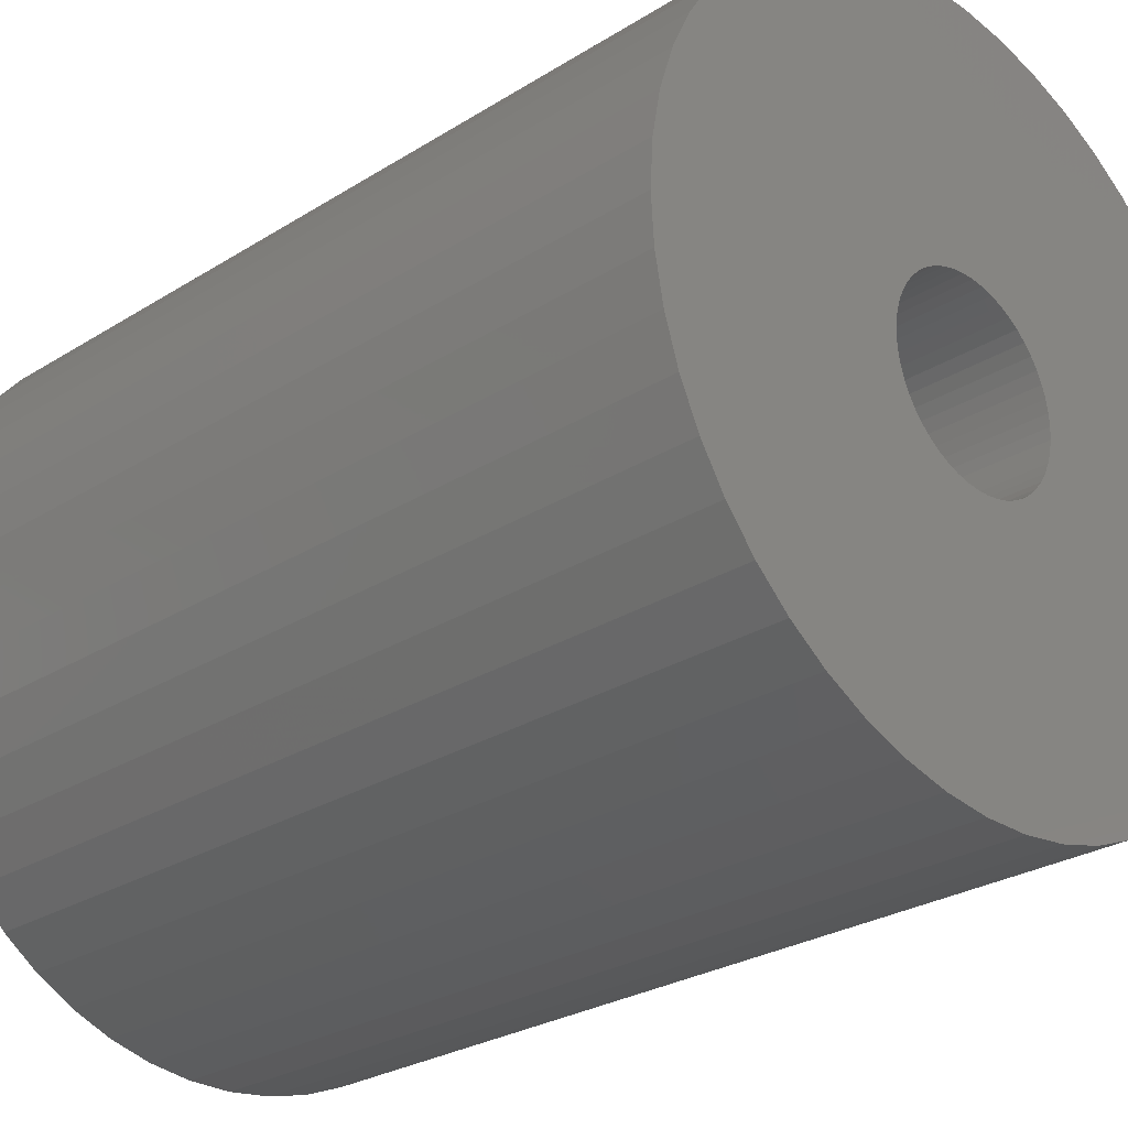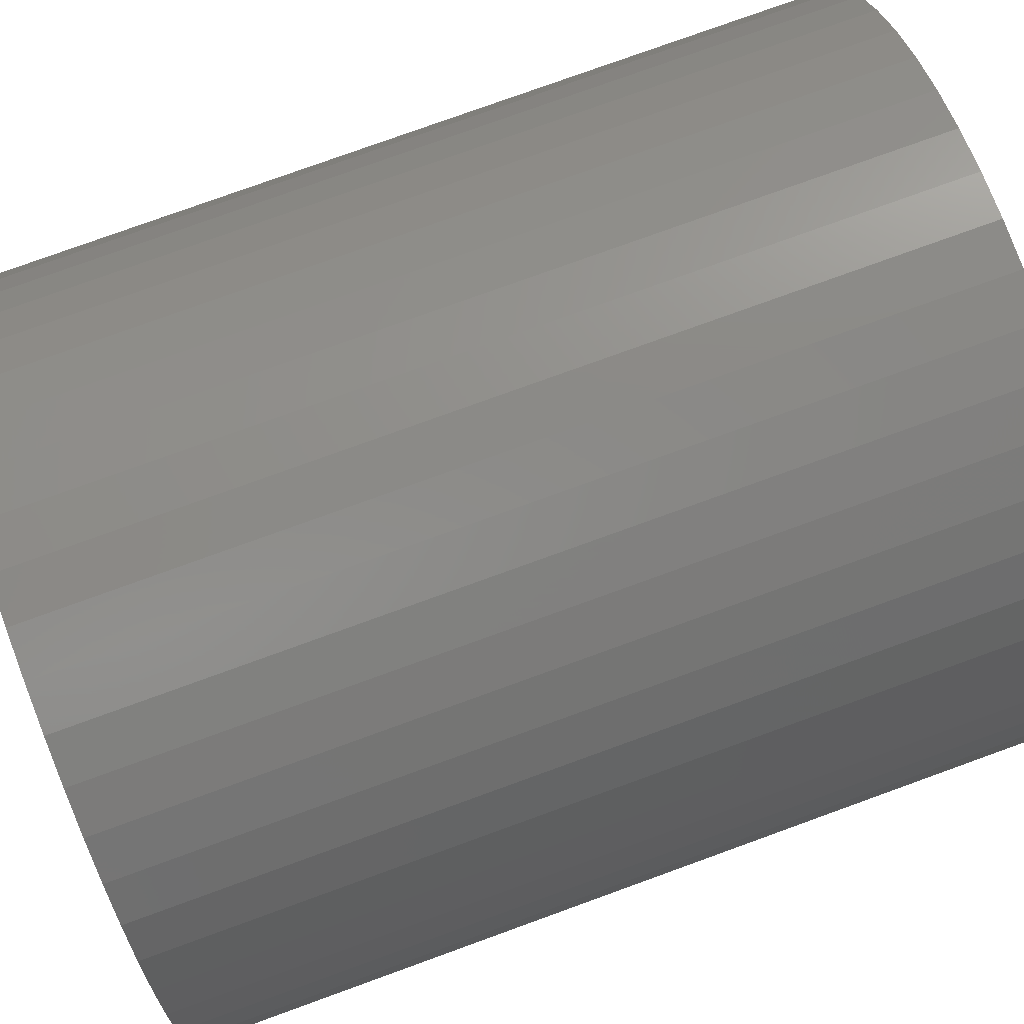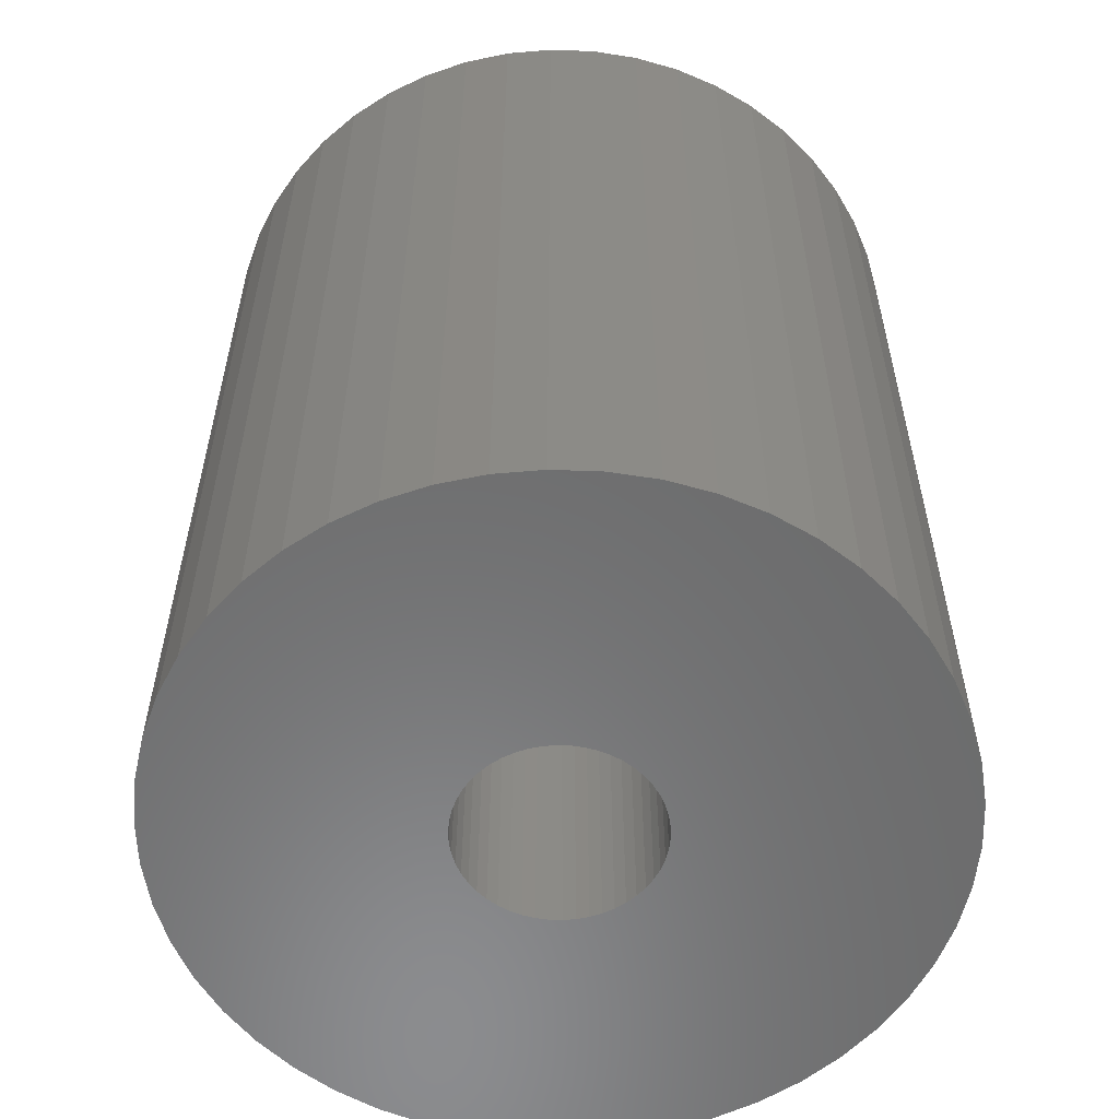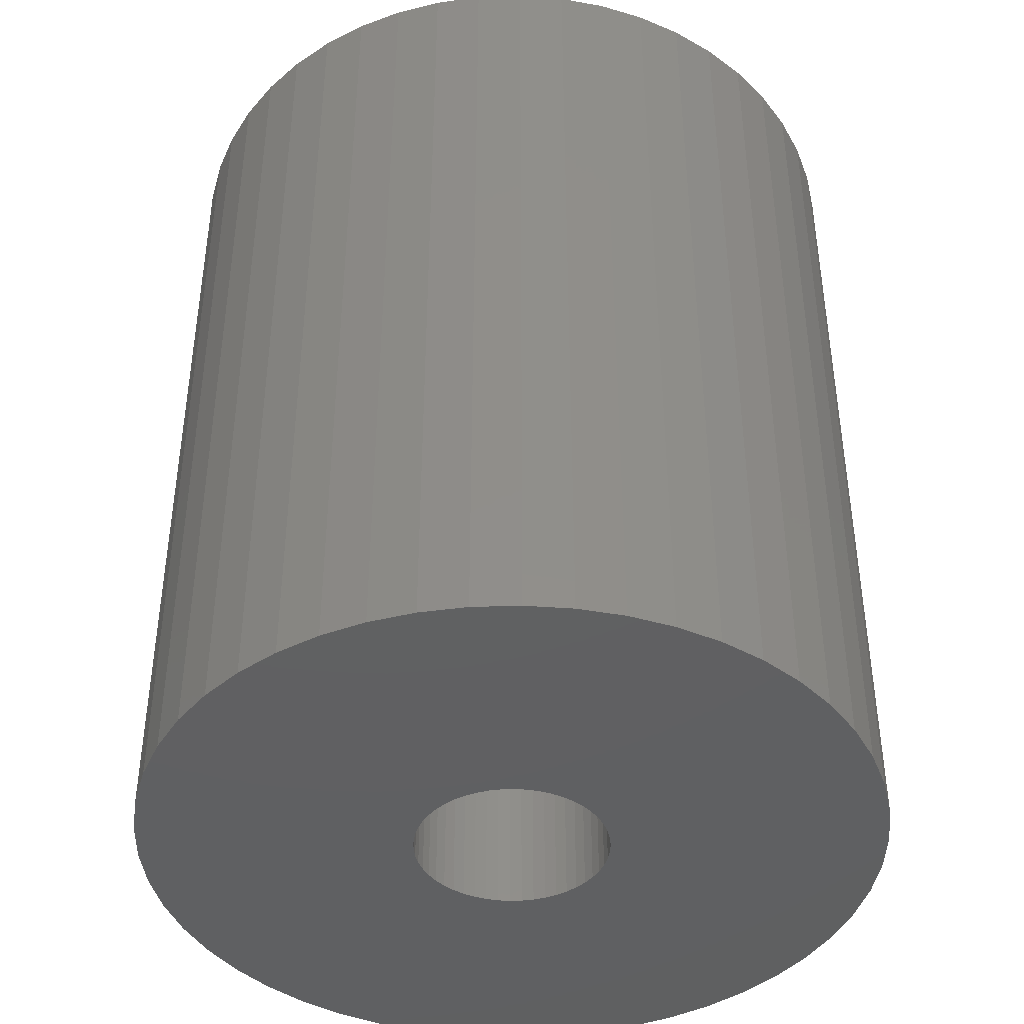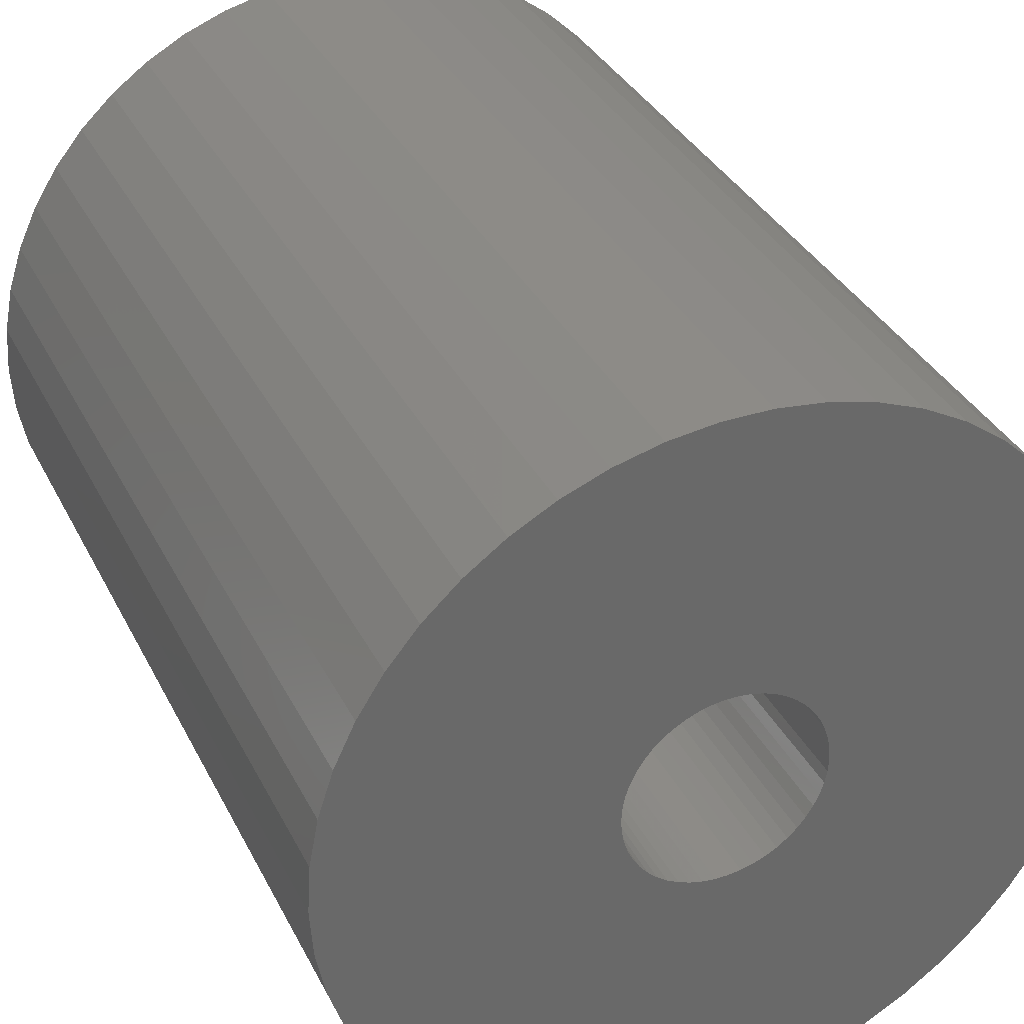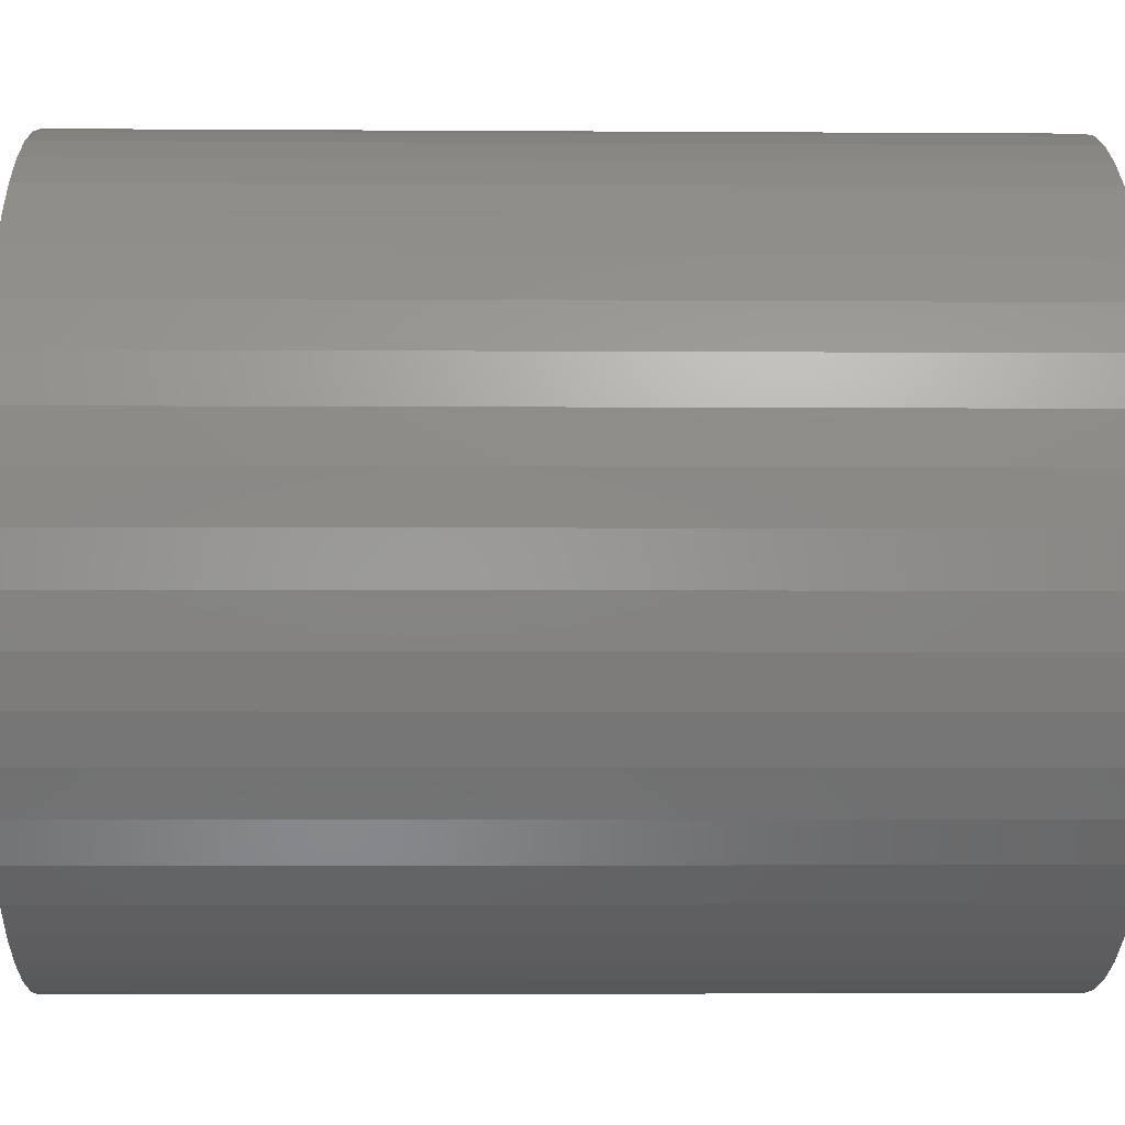
<metadata>
{"format":"stl","ext":"stl","renderer":"f3d","projection":"perspective","resolution":1024,"background":"white","views":[{"elev":-27.0,"azim":-45.8,"up":"+Y"},{"elev":78.2,"azim":70.1,"up":"+Y"},{"elev":-57.3,"azim":-23.7,"up":"+Z"},{"elev":-42.1,"azim":131.8,"up":"+Z"},{"elev":34.6,"azim":-23.7,"up":"+Y"},{"elev":-4.0,"azim":88.7,"up":"+Y"}]}
</metadata>
<code>
# stl→obj: 200 verts, 400 faces
v 20 0 24
v 19.84 2.507 -24
v 19.84 2.507 24
v 20 0 -24
v -20 0 -24
v -19.84 2.507 24
v -19.84 2.507 -24
v -20 0 24
v 1.256 19.96 -24
v -1.256 19.96 24
v 1.256 19.96 24
v -1.256 19.96 -24
v 14.58 13.69 -24
v 12.75 15.41 24
v 14.58 13.69 24
v 12.75 15.41 -24
v -12.75 15.41 -24
v -14.58 13.69 24
v -12.75 15.41 24
v -14.58 13.69 -24
v -6.18 19.02 -24
v -8.516 18.1 24
v -6.18 19.02 24
v -8.516 18.1 -24
v 18.6 7.362 24
v 17.53 9.635 -24
v 17.53 9.635 24
v 18.6 7.362 -24
v 8.516 18.1 -24
v 6.18 19.02 24
v 8.516 18.1 24
v 6.18 19.02 -24
v 10.72 16.89 24
v 10.72 16.89 -24
v -17.53 9.635 -24
v -16.18 11.76 24
v -16.18 11.76 -24
v -17.53 9.635 24
v -19.37 4.974 -24
v -18.6 7.362 24
v -18.6 7.362 -24
v -19.37 4.974 24
v -10.72 16.89 24
v -10.72 16.89 -24
v -3.748 19.65 24
v -3.748 19.65 -24
v 19.84 -2.507 24
v 19.84 -2.507 -24
v -6.18 -19.02 -24
v -3.748 -19.65 24
v -6.18 -19.02 24
v -3.748 -19.65 -24
v 1.256 -19.96 -24
v 3.748 -19.65 24
v 1.256 -19.96 24
v 3.748 -19.65 -24
v 19.37 4.974 24
v 19.37 4.974 -24
v 16.18 11.76 24
v 16.18 11.76 -24
v 3.748 19.65 24
v 3.748 19.65 -24
v 18.6 -7.362 24
v 19.37 -4.974 -24
v 19.37 -4.974 24
v 18.6 -7.362 -24
v -18.6 -7.362 -24
v -19.37 -4.974 24
v -19.37 -4.974 -24
v -18.6 -7.362 24
v 6.18 -19.02 -24
v 8.516 -18.1 24
v 6.18 -19.02 24
v 8.516 -18.1 -24
v 5.25 0 24
v 5.209 0.658 24
v 5.085 1.306 24
v 5.209 -0.658 24
v 4.881 1.933 24
v 4.601 2.529 24
v 5.085 -1.306 24
v 4.247 3.086 24
v 3.827 3.594 24
v 4.881 -1.933 24
v 3.346 4.045 24
v 17.53 -9.635 24
v 2.813 4.433 24
v 4.601 -2.529 24
v 2.235 4.75 24
v 16.18 -11.76 24
v 4.247 -3.086 24
v 1.622 4.993 24
v 0.9838 5.157 24
v 0.3296 5.24 24
v -0.3296 5.24 24
v -0.9838 5.157 24
v -1.622 4.993 24
v -2.235 4.75 24
v -2.813 4.433 24
v -3.346 4.045 24
v -3.827 3.594 24
v -4.247 3.086 24
v 14.58 -13.69 24
v 3.827 -3.594 24
v 12.75 -15.41 24
v 3.346 -4.045 24
v 10.72 -16.89 24
v 2.813 -4.433 24
v 2.235 -4.75 24
v 1.622 -4.993 24
v 0.9838 -5.157 24
v 0.3296 -5.24 24
v -0.3296 -5.24 24
v -1.256 -19.96 24
v -0.9838 -5.157 24
v -1.622 -4.993 24
v -2.235 -4.75 24
v -8.516 -18.1 24
v -2.813 -4.433 24
v -10.72 -16.89 24
v -3.346 -4.045 24
v -12.75 -15.41 24
v -3.827 -3.594 24
v -14.58 -13.69 24
v -4.247 -3.086 24
v -16.18 -11.76 24
v -4.601 -2.529 24
v -17.53 -9.635 24
v -4.881 -1.933 24
v -5.085 -1.306 24
v -5.209 -0.658 24
v -19.84 -2.507 24
v -5.25 0 24
v -4.601 2.529 24
v -4.881 1.933 24
v -5.085 1.306 24
v -5.209 0.658 24
v 10.72 -16.89 -24
v 16.18 -11.76 -24
v 14.58 -13.69 -24
v 17.53 -9.635 -24
v -1.256 -19.96 -24
v -8.516 -18.1 -24
v -14.58 -13.69 -24
v -16.18 -11.76 -24
v -19.84 -2.507 -24
v 12.75 -15.41 -24
v -12.75 -15.41 -24
v -10.72 -16.89 -24
v -17.53 -9.635 -24
v 5.25 0 -24
v 5.209 -0.658 -24
v 5.085 -1.306 -24
v 5.209 0.658 -24
v 4.881 -1.933 -24
v 4.601 -2.529 -24
v 5.085 1.306 -24
v 4.247 -3.086 -24
v 3.827 -3.594 -24
v 4.881 1.933 -24
v 3.346 -4.045 -24
v 2.813 -4.433 -24
v 4.601 2.529 -24
v 2.235 -4.75 -24
v 4.247 3.086 -24
v 1.622 -4.993 -24
v 0.9838 -5.157 -24
v 0.3296 -5.24 -24
v -0.3296 -5.24 -24
v -0.9838 -5.157 -24
v -1.622 -4.993 -24
v -2.235 -4.75 -24
v -2.813 -4.433 -24
v -3.346 -4.045 -24
v -3.827 -3.594 -24
v -4.247 -3.086 -24
v 3.827 3.594 -24
v 3.346 4.045 -24
v 2.813 4.433 -24
v 2.235 4.75 -24
v 1.622 4.993 -24
v 0.9838 5.157 -24
v 0.3296 5.24 -24
v -0.3296 5.24 -24
v -0.9838 5.157 -24
v -1.622 4.993 -24
v -2.235 4.75 -24
v -2.813 4.433 -24
v -3.346 4.045 -24
v -3.827 3.594 -24
v -4.247 3.086 -24
v -4.601 2.529 -24
v -4.881 1.933 -24
v -5.085 1.306 -24
v -5.209 0.658 -24
v -5.25 0 -24
v -4.601 -2.529 -24
v -4.881 -1.933 -24
v -5.085 -1.306 -24
v -5.209 -0.658 -24
f 1 2 3
f 2 1 4
f 5 6 7
f 6 5 8
f 9 10 11
f 10 9 12
f 13 14 15
f 14 13 16
f 17 18 19
f 18 17 20
f 21 22 23
f 22 21 24
f 25 26 27
f 26 25 28
f 29 30 31
f 30 29 32
f 16 33 14
f 33 16 34
f 35 36 37
f 36 35 38
f 37 18 20
f 18 37 36
f 39 40 41
f 40 39 42
f 24 43 22
f 43 24 44
f 12 45 10
f 45 12 46
f 47 4 1
f 4 47 48
f 49 50 51
f 50 49 52
f 53 54 55
f 54 53 56
f 57 28 25
f 28 57 58
f 3 58 57
f 58 3 2
f 59 13 15
f 13 59 60
f 27 60 59
f 60 27 26
f 32 61 30
f 61 32 62
f 62 11 61
f 11 62 9
f 41 38 35
f 38 41 40
f 46 23 45
f 23 46 21
f 63 64 65
f 64 63 66
f 65 48 47
f 48 65 64
f 67 68 69
f 68 67 70
f 71 72 73
f 72 71 74
f 56 73 54
f 73 56 71
f 34 31 33
f 31 34 29
f 75 1 3
f 76 3 57
f 1 75 47
f 77 57 25
f 78 47 75
f 79 25 27
f 47 78 65
f 80 27 59
f 81 65 78
f 82 59 15
f 65 81 63
f 83 15 14
f 84 63 81
f 85 14 33
f 63 84 86
f 87 33 31
f 88 86 84
f 89 31 30
f 86 88 90
f 91 90 88
f 3 76 75
f 57 77 76
f 25 79 77
f 27 80 79
f 59 82 80
f 15 83 82
f 92 30 61
f 14 85 83
f 33 87 85
f 31 89 87
f 30 92 89
f 93 61 11
f 61 93 92
f 11 94 93
f 11 95 94
f 10 95 11
f 95 10 96
f 45 96 10
f 96 45 97
f 23 97 45
f 97 23 98
f 22 98 23
f 98 22 99
f 43 99 22
f 99 43 100
f 19 100 43
f 100 19 101
f 18 101 19
f 36 102 18
f 101 18 102
f 90 91 103
f 104 103 91
f 103 104 105
f 106 105 104
f 105 106 107
f 108 107 106
f 107 108 72
f 109 72 108
f 72 109 73
f 110 73 109
f 73 110 54
f 111 54 110
f 54 111 55
f 112 55 111
f 113 55 112
f 114 113 115
f 113 114 55
f 50 115 116
f 51 116 117
f 118 117 119
f 120 119 121
f 115 50 114
f 122 121 123
f 124 123 125
f 126 125 127
f 128 127 129
f 70 129 130
f 68 130 131
f 116 51 50
f 132 131 133
f 102 36 134
f 38 134 36
f 117 118 51
f 134 38 135
f 119 120 118
f 40 135 38
f 121 122 120
f 135 40 136
f 123 124 122
f 42 136 40
f 125 126 124
f 136 42 137
f 127 128 126
f 6 137 42
f 129 70 128
f 137 6 133
f 130 68 70
f 8 133 6
f 131 132 68
f 133 8 132
f 7 42 39
f 42 7 6
f 44 19 43
f 19 44 17
f 74 107 72
f 107 74 138
f 103 139 90
f 139 103 140
f 90 141 86
f 141 90 139
f 142 55 114
f 55 142 53
f 143 51 118
f 51 143 49
f 144 126 145
f 126 144 124
f 146 8 5
f 8 146 132
f 147 103 105
f 103 147 140
f 138 105 107
f 105 138 147
f 86 66 63
f 66 86 141
f 52 114 50
f 114 52 142
f 144 122 124
f 122 144 148
f 149 118 120
f 118 149 143
f 145 128 150
f 128 145 126
f 150 70 67
f 70 150 128
f 151 4 48
f 152 48 64
f 4 151 2
f 153 64 66
f 154 2 151
f 155 66 141
f 2 154 58
f 156 141 139
f 157 58 154
f 158 139 140
f 58 157 28
f 159 140 147
f 160 28 157
f 161 147 138
f 28 160 26
f 162 138 74
f 163 26 160
f 164 74 71
f 26 163 60
f 165 60 163
f 48 152 151
f 64 153 152
f 66 155 153
f 141 156 155
f 139 158 156
f 140 159 158
f 166 71 56
f 147 161 159
f 138 162 161
f 74 164 162
f 71 166 164
f 167 56 53
f 56 167 166
f 53 168 167
f 53 169 168
f 142 169 53
f 169 142 170
f 52 170 142
f 170 52 171
f 49 171 52
f 171 49 172
f 143 172 49
f 172 143 173
f 149 173 143
f 173 149 174
f 148 174 149
f 174 148 175
f 144 175 148
f 145 176 144
f 175 144 176
f 60 165 13
f 177 13 165
f 13 177 16
f 178 16 177
f 16 178 34
f 179 34 178
f 34 179 29
f 180 29 179
f 29 180 32
f 181 32 180
f 32 181 62
f 182 62 181
f 62 182 9
f 183 9 182
f 184 9 183
f 12 184 185
f 184 12 9
f 46 185 186
f 21 186 187
f 24 187 188
f 44 188 189
f 185 46 12
f 17 189 190
f 20 190 191
f 37 191 192
f 35 192 193
f 41 193 194
f 39 194 195
f 186 21 46
f 7 195 196
f 176 145 197
f 150 197 145
f 187 24 21
f 197 150 198
f 188 44 24
f 67 198 150
f 189 17 44
f 198 67 199
f 190 20 17
f 69 199 67
f 191 37 20
f 199 69 200
f 192 35 37
f 146 200 69
f 193 41 35
f 200 146 196
f 194 39 41
f 5 196 146
f 195 7 39
f 196 5 7
f 69 132 146
f 132 69 68
f 148 120 122
f 120 148 149
f 151 76 154
f 76 151 75
f 133 195 137
f 195 133 196
f 184 94 95
f 94 184 183
f 178 83 85
f 83 178 177
f 190 100 101
f 100 190 189
f 187 97 98
f 97 187 186
f 159 91 158
f 91 159 104
f 160 80 163
f 80 160 79
f 154 77 157
f 77 154 76
f 181 89 92
f 89 181 180
f 179 85 87
f 85 179 178
f 135 192 134
f 192 135 193
f 134 191 102
f 191 134 192
f 137 194 136
f 194 137 195
f 188 98 99
f 98 188 187
f 185 95 96
f 95 185 184
f 152 75 151
f 75 152 78
f 167 112 111
f 112 167 168
f 157 79 160
f 79 157 77
f 165 83 177
f 83 165 82
f 163 82 165
f 82 163 80
f 182 92 93
f 92 182 181
f 183 93 94
f 93 183 182
f 180 87 89
f 87 180 179
f 102 190 101
f 190 102 191
f 189 99 100
f 99 189 188
f 186 96 97
f 96 186 185
f 162 109 108
f 109 162 164
f 158 88 156
f 88 158 91
f 153 78 152
f 78 153 81
f 125 197 127
f 197 125 176
f 127 198 129
f 198 127 197
f 131 196 133
f 196 131 200
f 129 199 130
f 199 129 198
f 164 110 109
f 110 164 166
f 166 111 110
f 111 166 167
f 136 193 135
f 193 136 194
f 156 84 155
f 84 156 88
f 169 115 113
f 115 169 170
f 130 200 131
f 200 130 199
f 161 108 106
f 108 161 162
f 159 106 104
f 106 159 161
f 155 81 153
f 81 155 84
f 168 113 112
f 113 168 169
f 172 119 117
f 119 172 173
f 174 123 121
f 123 174 175
f 123 176 125
f 176 123 175
f 170 116 115
f 116 170 171
f 171 117 116
f 117 171 172
f 173 121 119
f 121 173 174

</code>
